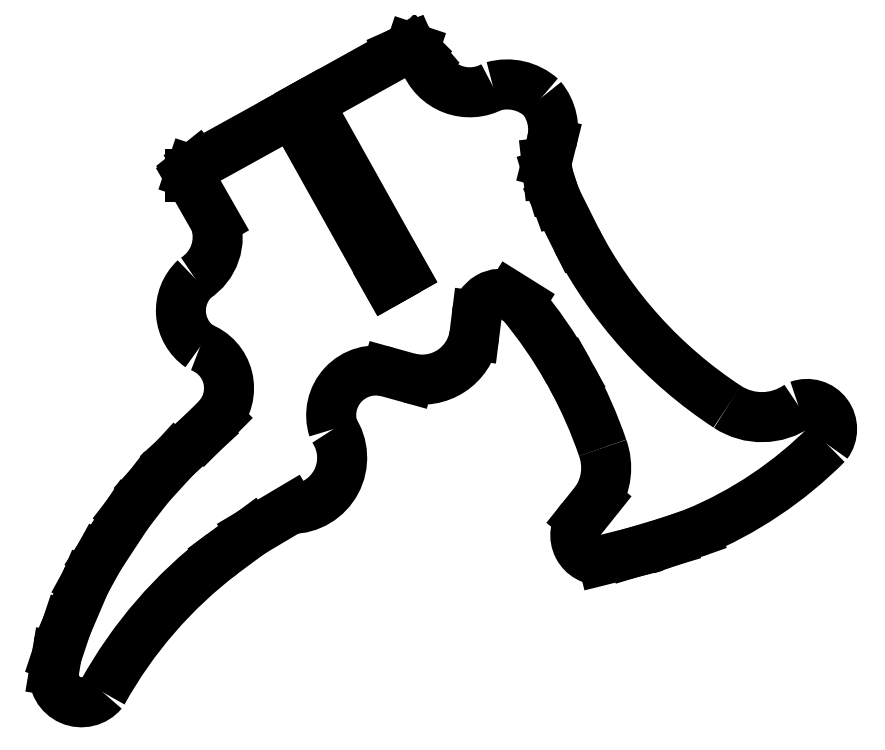
<metadata>
{"format":"dxf","ext":"dxf","renderer":"ezdxf+matplotlib","layout":"modelspace","background":"white","min_lineweight":24,"dpi":150}
</metadata>
<code>
0
SECTION
2
ENTITIES
0
LINE
8
WHITE
10
8.096
20
18.39
30
0
11
10.33
21
20.83
31
0
0
LINE
8
WHITE
10
10.33
20
20.83
30
0
11
12.77
21
23.06
31
0
0
LINE
8
WHITE
10
12.77
20
23.06
30
0
11
13.94
21
24.23
31
0
0
ARC
8
WHITE
10
11.18
20
26.77
30
0
40
3.745
50
-42.56
51
70.16
0
ARC
8
WHITE
10
14.58
20
33.38
30
0
40
3.751
50
132.8
51
235.5
0
ARC
8
WHITE
10
9.799
20
39.65
30
0
40
4.161
50
-57.62
51
19.27
0
LINE
8
WHITE
10
13.73
20
41.02
30
0
11
11.6
21
44.74
31
0
0
LINE
8
WHITE
10
11.6
20
44.74
30
0
11
11.6
21
45.06
31
0
0
LINE
8
WHITE
10
11.6
20
45.06
30
0
11
11.71
21
45.38
31
0
0
LINE
8
WHITE
10
11.71
20
45.38
30
0
11
12.24
21
45.8
31
0
0
LINE
8
WHITE
10
12.24
20
45.8
30
0
11
20.31
21
50.26
31
0
0
LINE
8
WHITE
10
20.31
20
50.26
30
0
11
28.39
21
35.81
31
0
0
LINE
8
WHITE
10
28.39
20
35.81
30
0
11
29.78
21
36.61
31
0
0
LINE
8
WHITE
10
29.78
20
36.61
30
0
11
21.7
21
51.06
31
0
0
LINE
8
WHITE
10
21.7
20
51.06
30
0
11
29.45
21
55.36
31
0
0
LINE
8
WHITE
10
29.45
20
55.36
30
0
11
30.41
21
55.79
31
0
0
LINE
8
WHITE
10
30.41
20
55.79
30
0
11
30.73
21
55.68
31
0
0
LINE
8
WHITE
10
30.73
20
55.68
30
0
11
30.94
21
55.47
31
0
0
LINE
8
WHITE
10
30.94
20
55.47
30
0
11
31.58
21
54.73
31
0
0
ARC
8
WHITE
10
35.45
20
56.09
30
0
40
4.102
50
-160.6
51
-61.22
0
ARC
8
WHITE
10
38.62
20
48.24
30
0
40
4.423
50
48.27
51
105.7
0
ARC
8
WHITE
10
38.27
20
48.8
30
0
40
4.288
50
-14.66
51
39.71
0
LINE
8
WHITE
10
42.41
20
47.71
30
0
11
41.99
21
46.01
31
0
0
LINE
8
WHITE
10
41.99
20
46.01
30
0
11
42.1
21
45.06
31
0
0
LINE
8
WHITE
10
42.1
20
45.06
30
0
11
42.41
21
44
31
0
0
LINE
8
WHITE
10
42.41
20
44
30
0
11
42.84
21
42.83
31
0
0
LINE
8
WHITE
10
42.84
20
42.83
30
0
11
44.54
21
39.43
31
0
0
ARC
8
WHITE
10
78.13
20
56.83
30
0
40
37.83
50
-152.6
51
-123.2
0
ARC
8
WHITE
10
60.35
20
29.65
30
0
40
5.351
50
-123.5
51
-54.52
0
ARC
8
WHITE
10
64.19
20
23.29
30
0
40
2.138
50
-36.97
51
110.1
0
ARC
8
WHITE
10
41.35
20
46.47
30
0
40
34.66
50
-67.46
51
-44.91
0
LINE
8
WHITE
10
54.63
20
14.46
30
0
11
52.51
21
13.71
31
0
0
LINE
8
WHITE
10
52.51
20
13.71
30
0
11
49.32
21
12.76
31
0
0
LINE
8
WHITE
10
49.32
20
12.76
30
0
11
46.77
21
12.12
31
0
0
ARC
8
WHITE
10
46.57
20
14.23
30
0
40
2.122
50
138.9
51
275.6
0
LINE
8
WHITE
10
44.96
20
15.63
30
0
11
46.24
21
17.22
31
0
0
ARC
8
WHITE
10
42.1
20
19.98
30
0
40
4.977
50
-33.63
51
20.05
0
ARC
8
WHITE
10
9.805
20
9.024
30
0
40
39.07
50
18.9
51
28.55
0
LINE
8
WHITE
10
44.13
20
27.7
30
0
11
43.84
21
28.22
31
0
0
ARC
8
WHITE
10
9.805
20
9.024
30
0
40
39.07
50
29.43
51
39.95
0
LINE
8
WHITE
10
39.76
20
34.11
30
0
11
38.91
21
34.65
31
0
0
ARC
8
WHITE
10
38.09
20
32.75
30
0
40
2.061
50
66.66
51
174.6
0
LINE
8
WHITE
10
36.04
20
32.95
30
0
11
35.83
21
31.25
31
0
0
ARC
8
WHITE
10
31.39
20
32
30
0
40
4.504
50
-103.9
51
-9.698
0
LINE
8
WHITE
10
30.3
20
27.63
30
0
11
28.39
21
28.16
31
0
0
ARC
8
WHITE
10
27.45
20
24.46
30
0
40
3.818
50
75.76
51
198.1
0
ARC
8
WHITE
10
20.21
20
20.84
30
0
40
4.359
50
-90.02
51
34.06
0
LINE
8
WHITE
10
20.21
20
16.48
30
0
11
16.81
21
14.46
31
0
0
LINE
8
WHITE
10
16.81
20
14.46
30
0
11
14.36
21
12.65
31
0
0
ARC
8
WHITE
10
37.26
20
-17.46
30
0
40
37.83
50
127.3
51
151
0
ARC
8
WHITE
10
2.35
20
2.35
30
0
40
2.35
50
172.3
51
320.6
0
LINE
8
WHITE
10
0.02118
20
2.664
30
0
11
0.2337
21
3.939
31
0
0
LINE
8
WHITE
10
0.2337
20
3.939
30
0
11
1.084
21
6.489
31
0
0
LINE
8
WHITE
10
1.084
20
6.489
30
0
11
2.677
21
10.21
31
0
0
LINE
8
WHITE
10
2.677
20
10.21
30
0
11
3.846
21
12.33
31
0
0
LINE
8
WHITE
10
3.846
20
12.33
30
0
11
6.29
21
16.05
31
0
0
LINE
8
WHITE
10
6.29
20
16.05
30
0
11
8.096
21
18.39
31
0
0
ENDSEC
0
EOF

</code>
